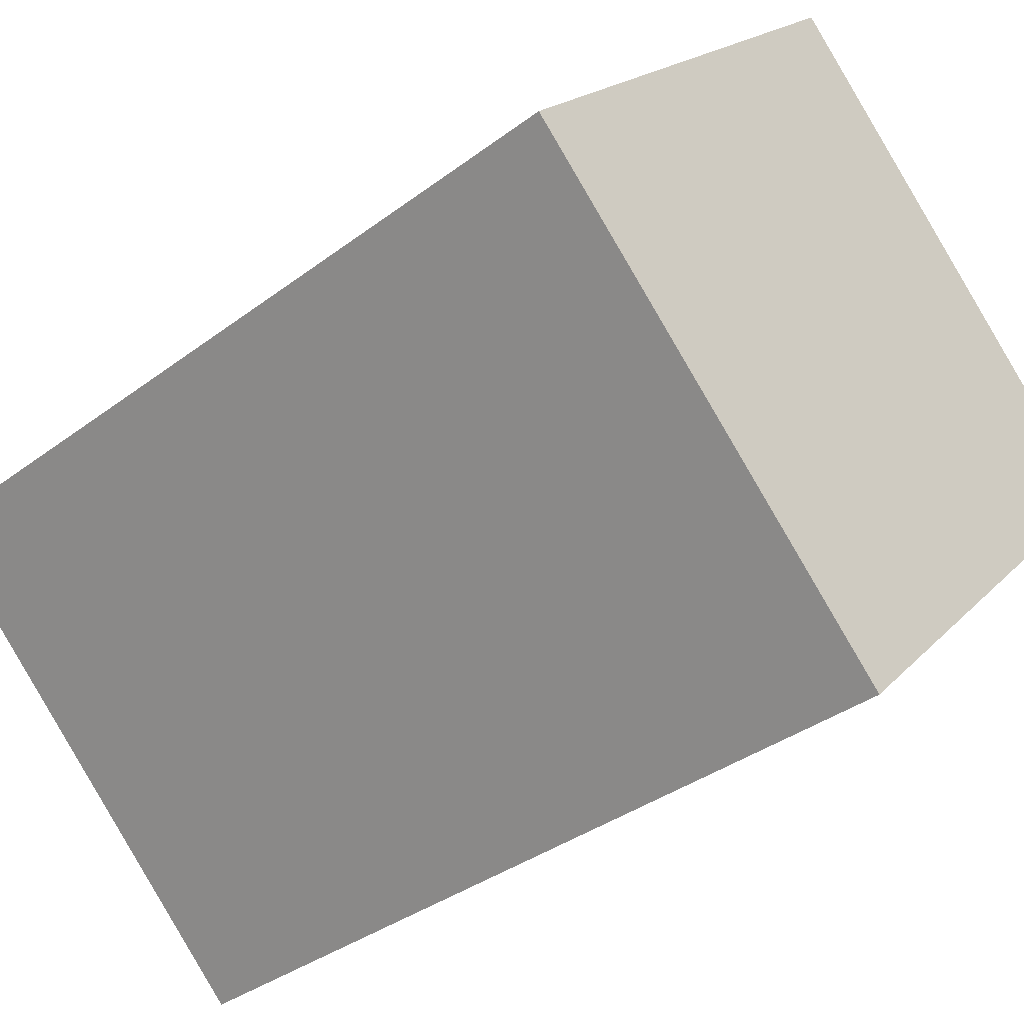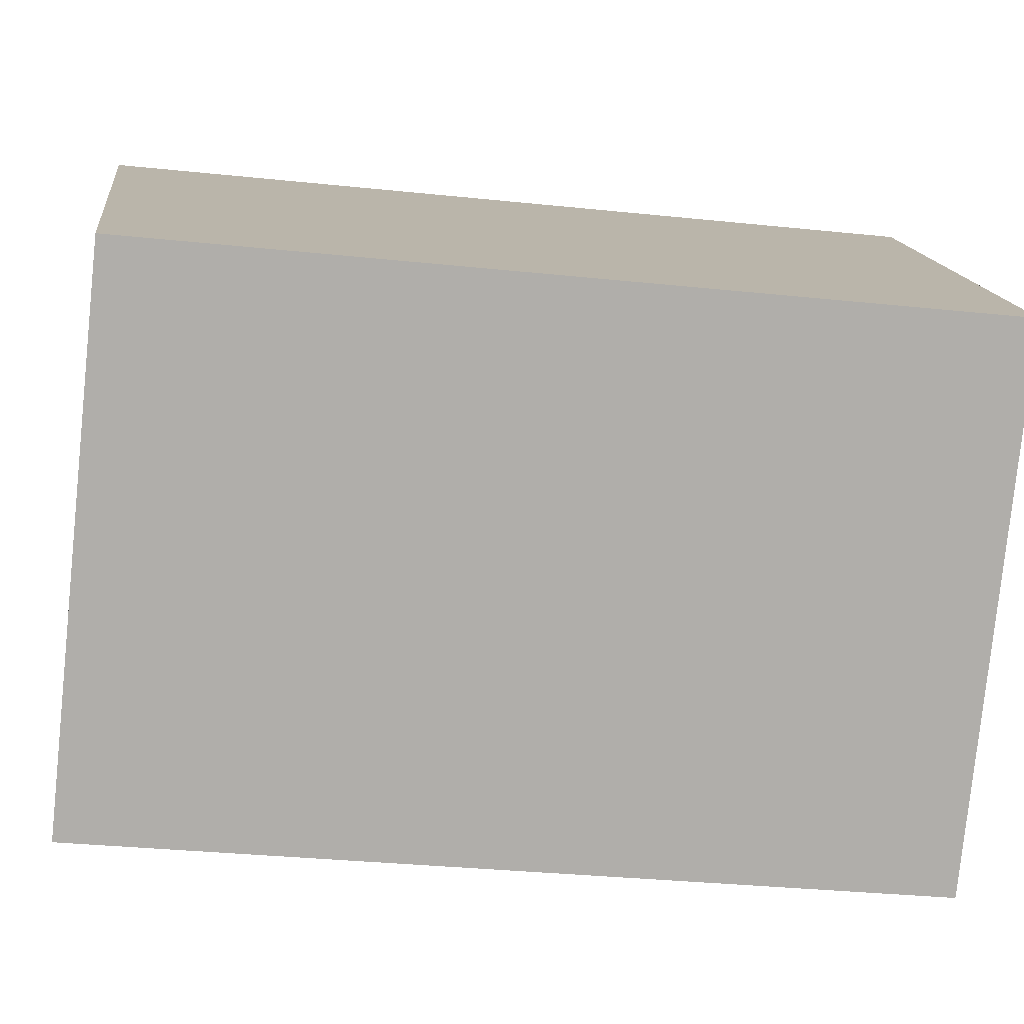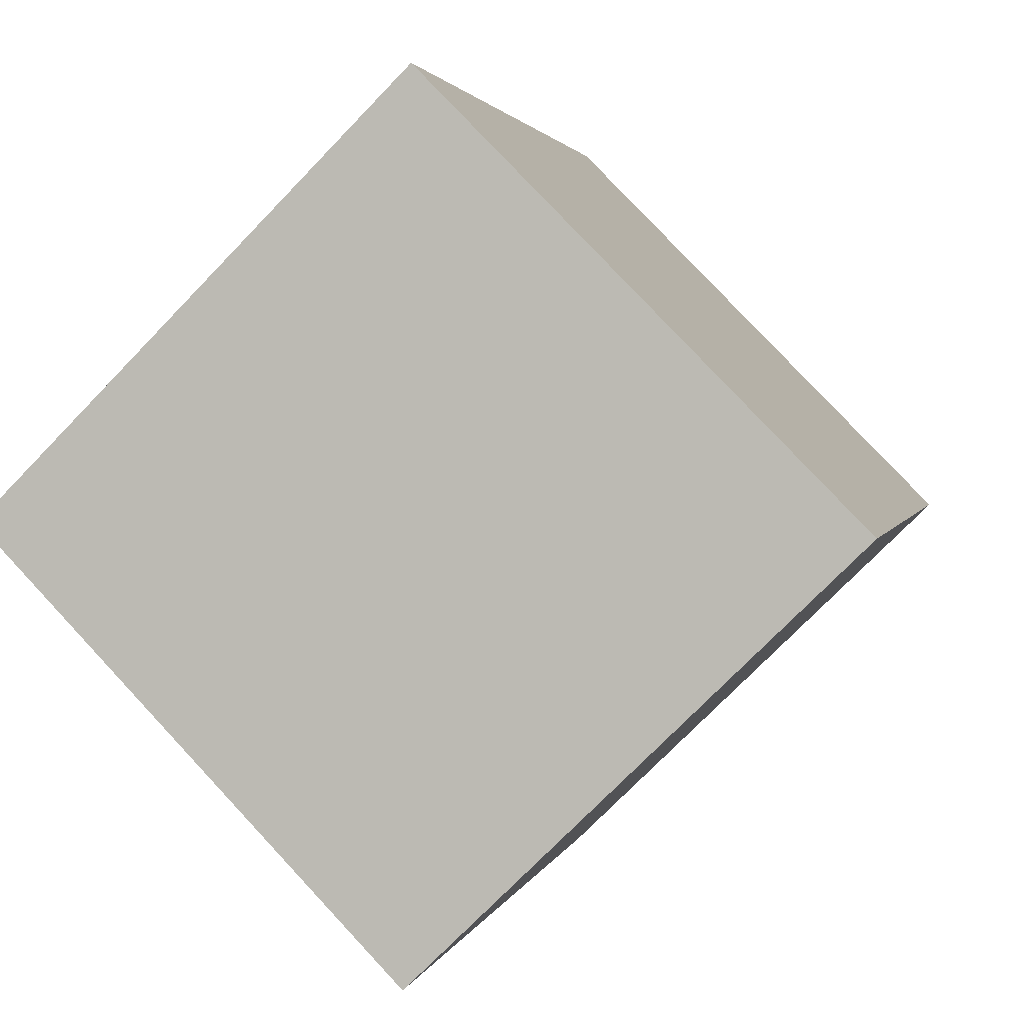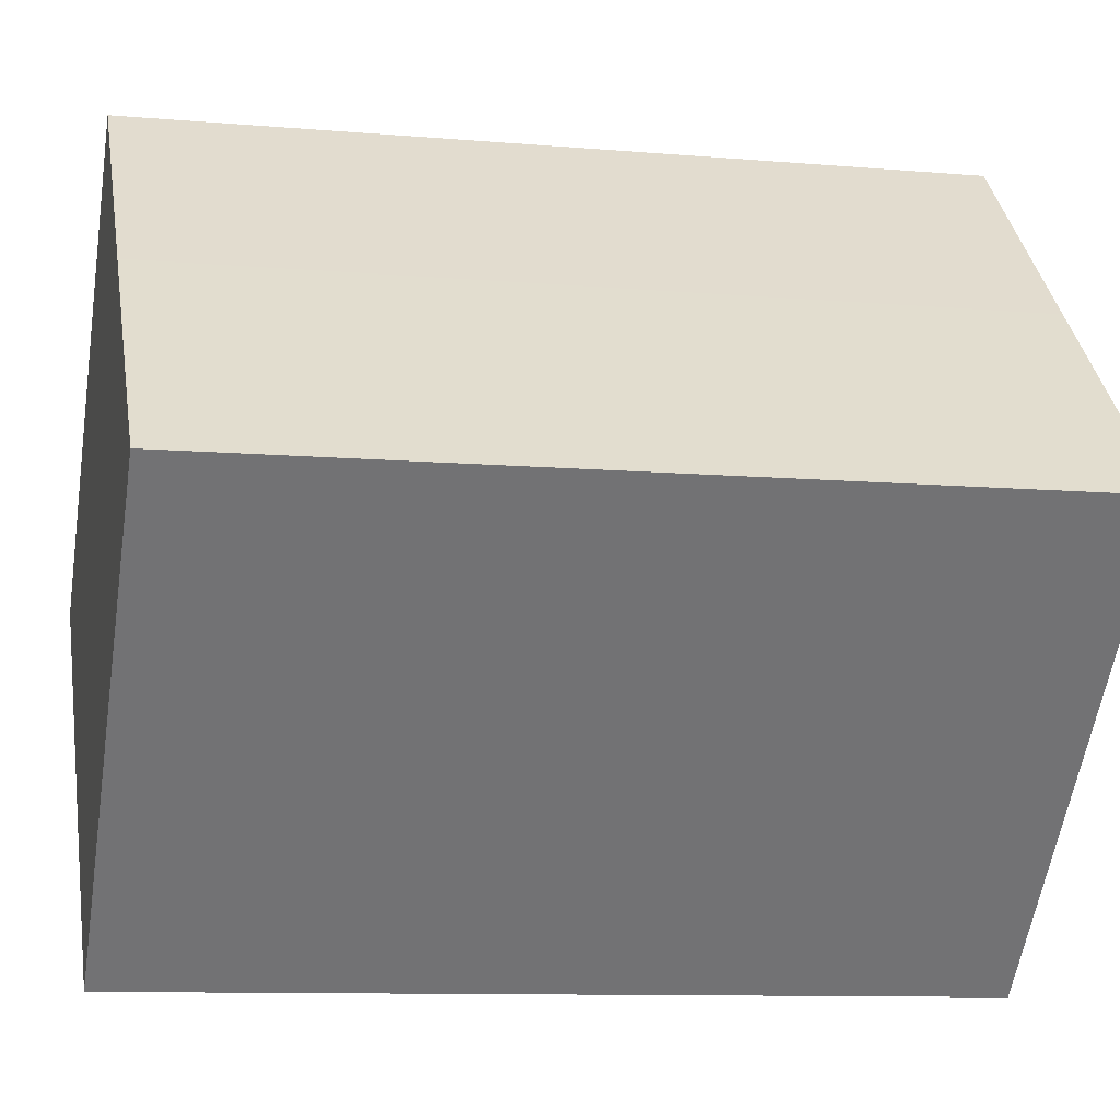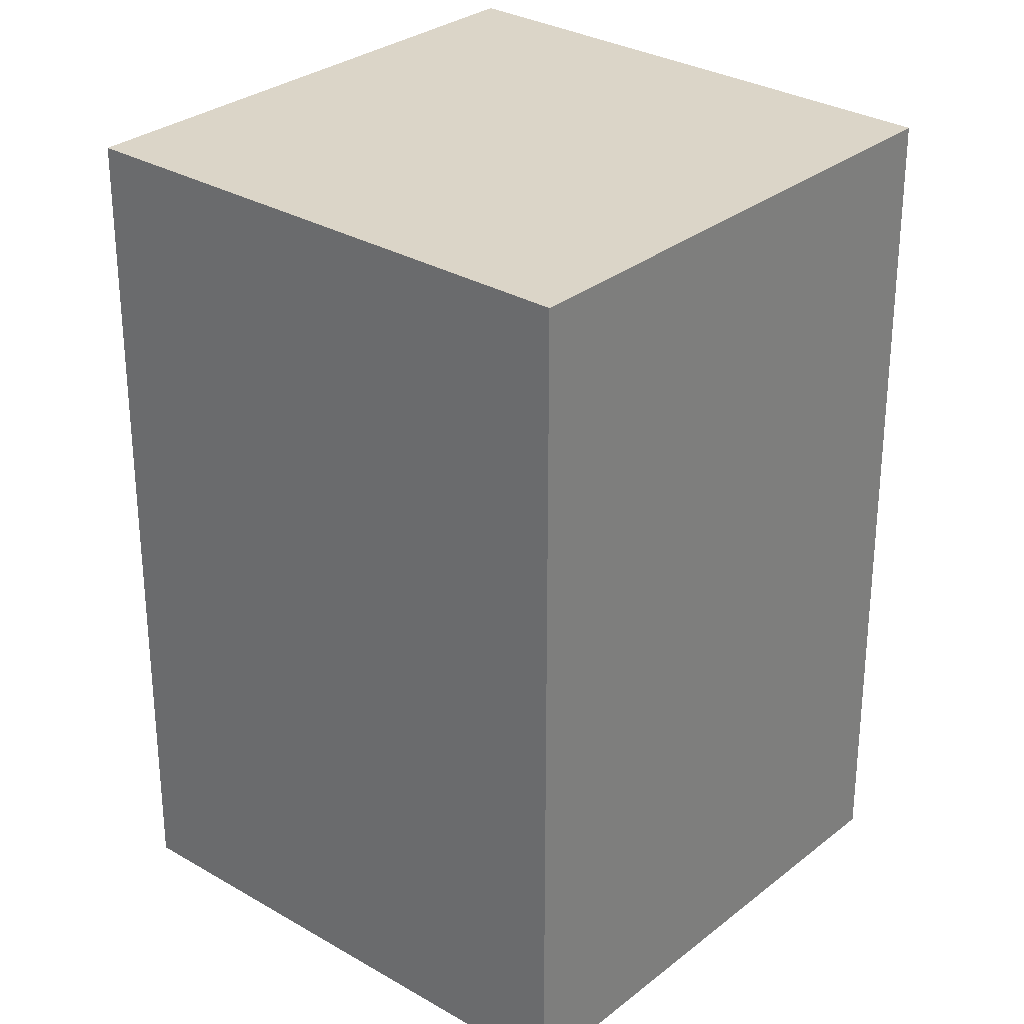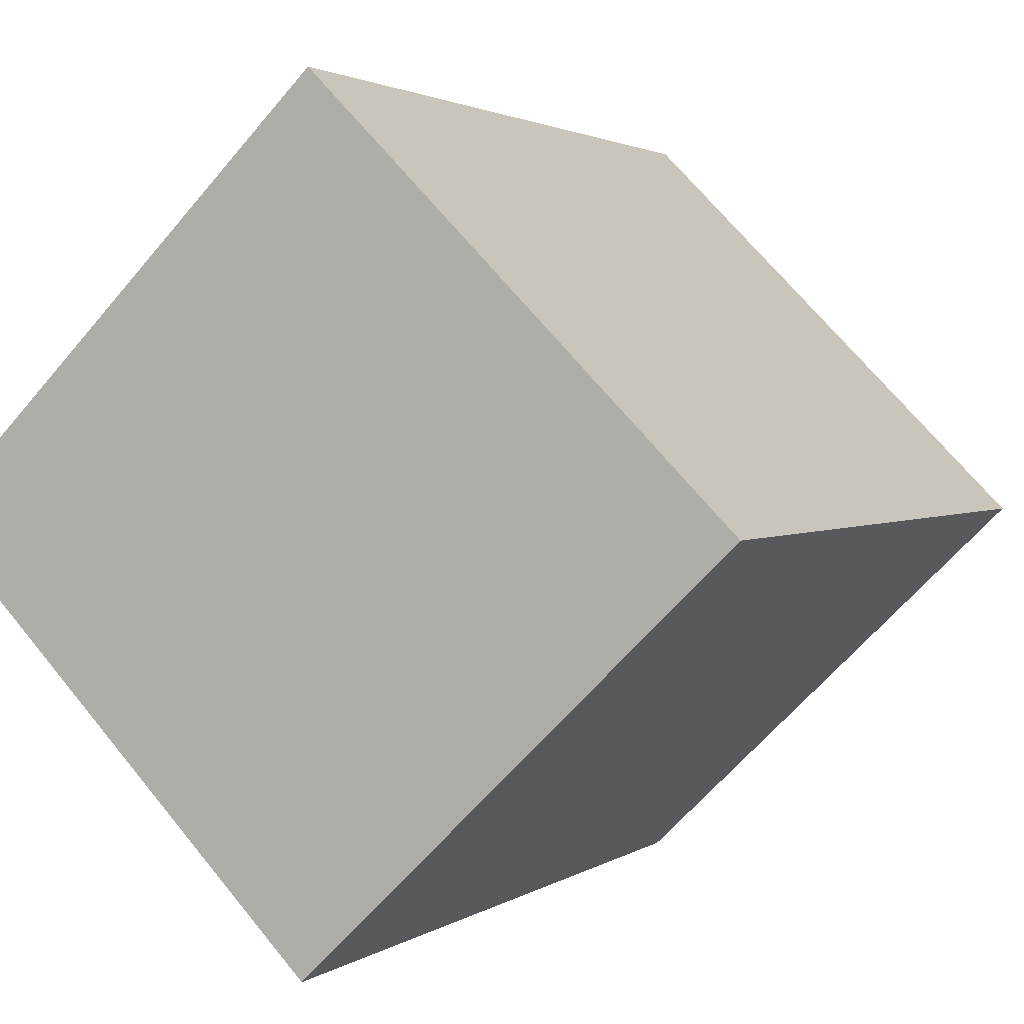
<metadata>
{"format":"obj","ext":"obj","renderer":"f3d","projection":"perspective","resolution":1024,"background":"white","views":[{"elev":-35.6,"azim":134.8,"up":"+Z"},{"elev":-31.8,"azim":-98.5,"up":"+Z"},{"elev":2.1,"azim":11.7,"up":"+Z"},{"elev":-9.9,"azim":-102.6,"up":"+Z"},{"elev":29.6,"azim":176.6,"up":"+Y"},{"elev":2.0,"azim":24.5,"up":"+Z"}]}
</metadata>
<code>
v  5.571 22.77 5.549
v  0 0 0
v  5.57 -3.398e-16 5.55
v  0.0004854 22.77 -0.000721
v  10.62 22.77 10.58
v  10.62 -6.479e-16 10.58
v  21.23 1.133e-17 -0.185
v  21.23 22.77 -0.1857
v  10.39 6.576e-16 -10.74
v  10.39 22.77 -10.74
g defaultobject
f 1 2 3
f 2 1 4
f 5 3 6
f 3 5 1
f 7 5 6
f 5 7 8
f 9 8 7
f 8 9 10
f 4 9 2
f 9 4 10
f 4 8 10
f 8 4 1
f 8 1 5
f 3 7 6
f 7 3 2
f 7 2 9

</code>
